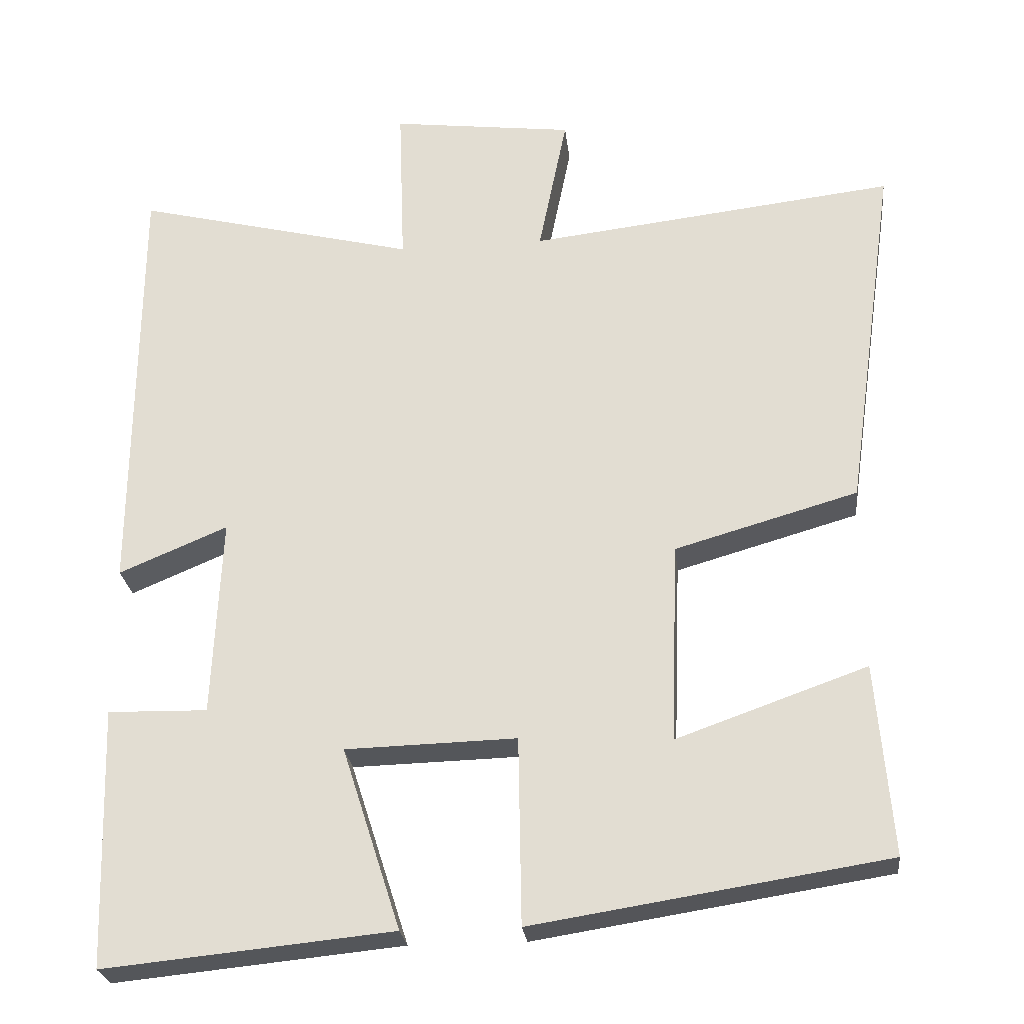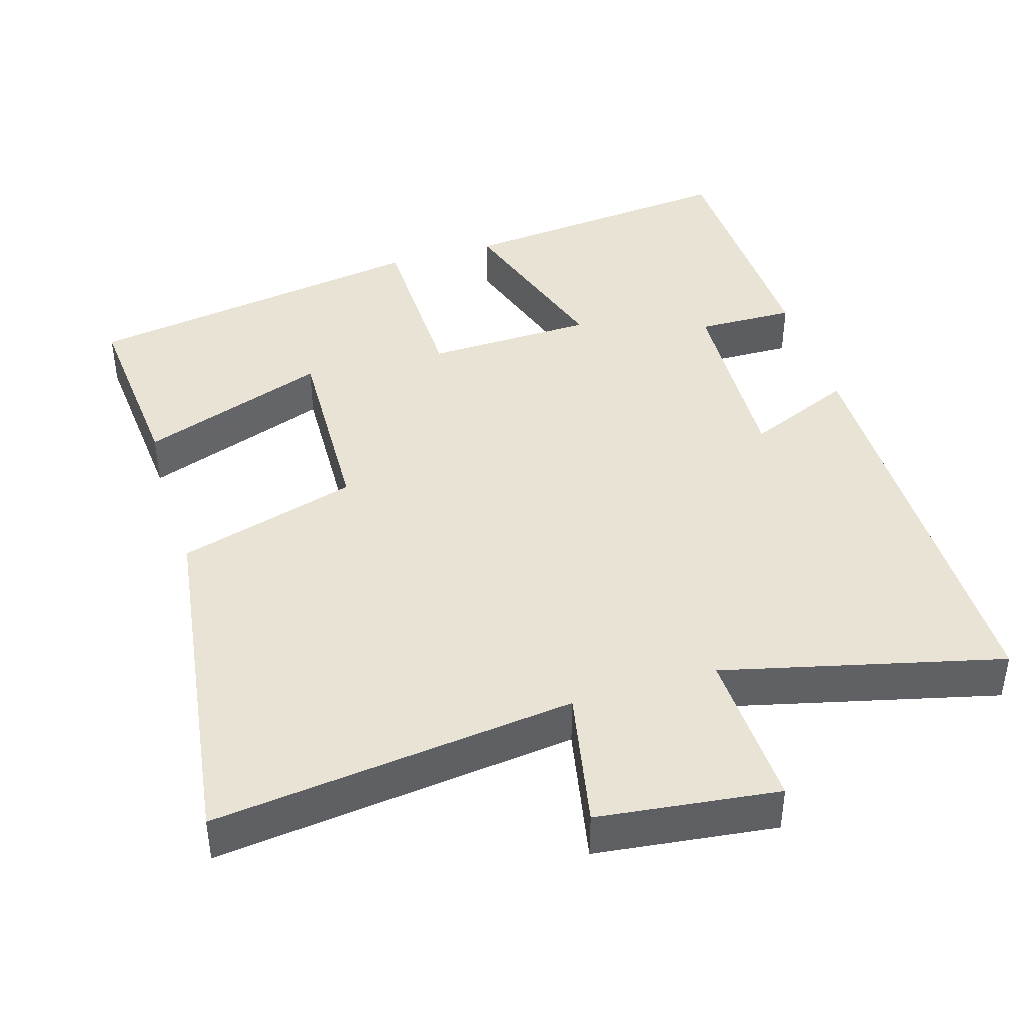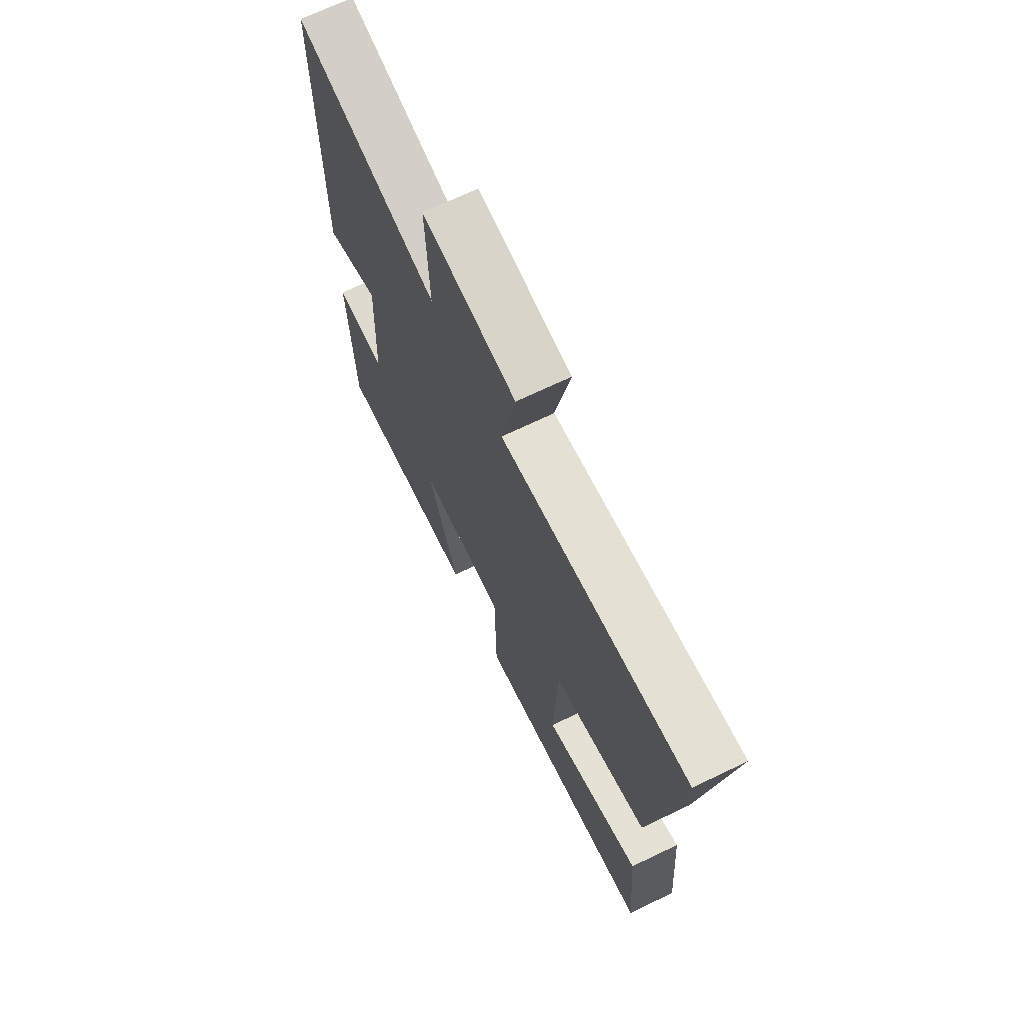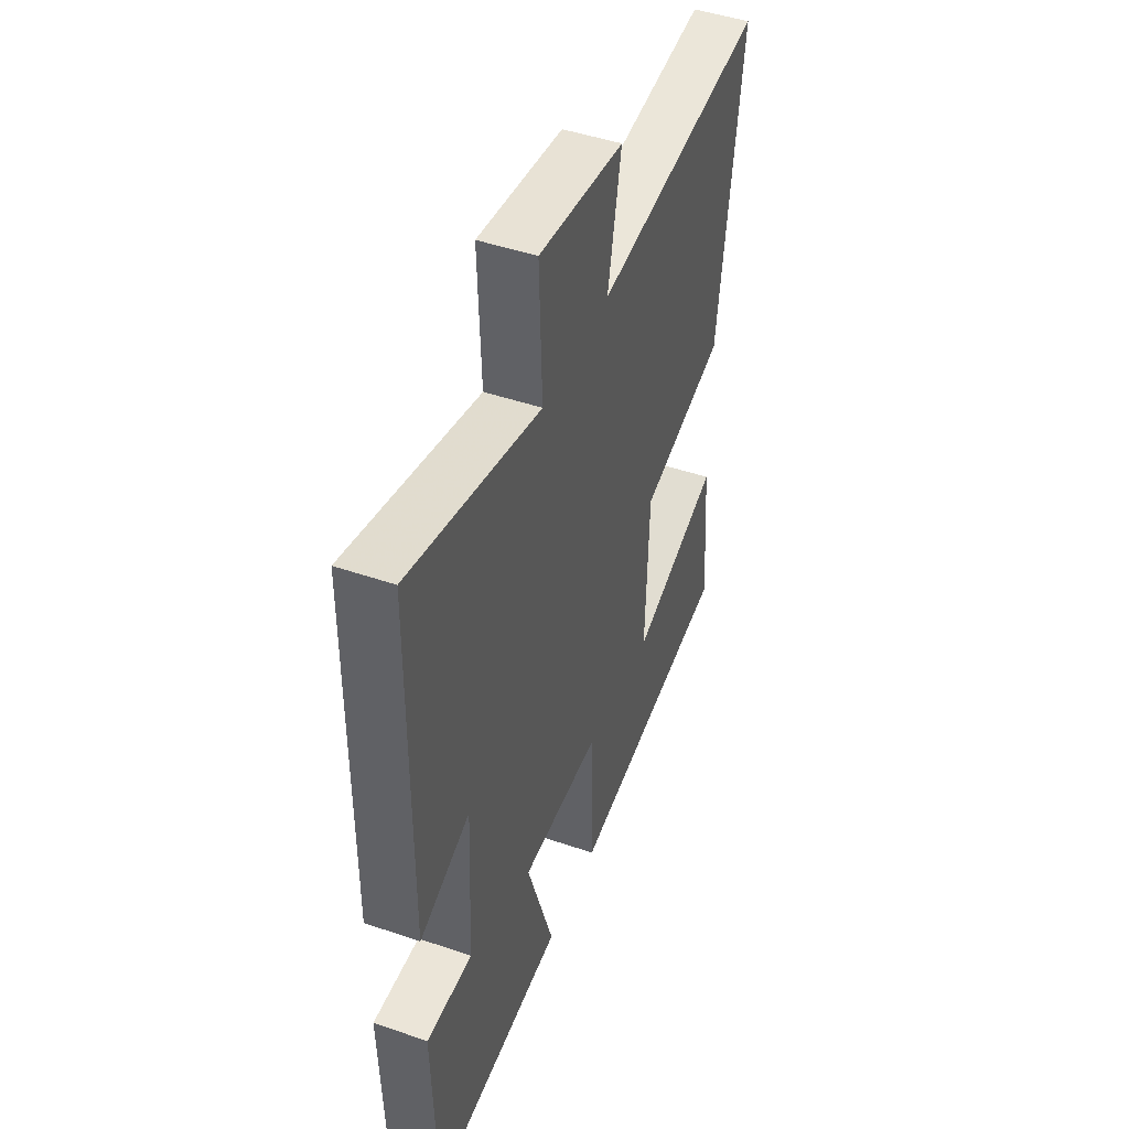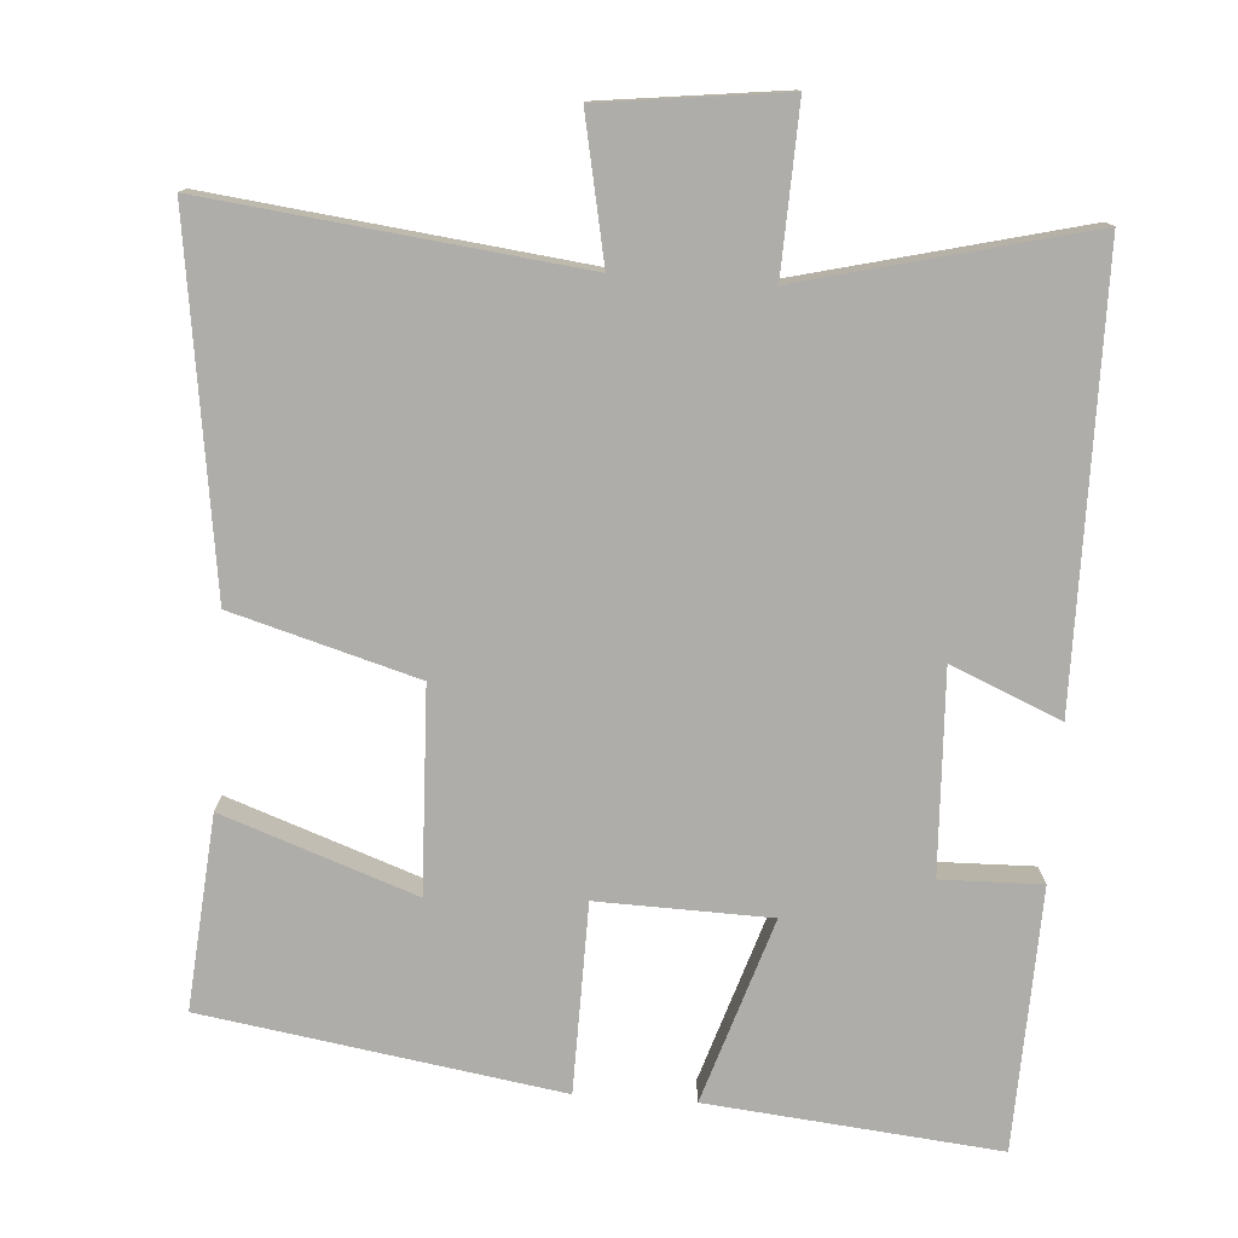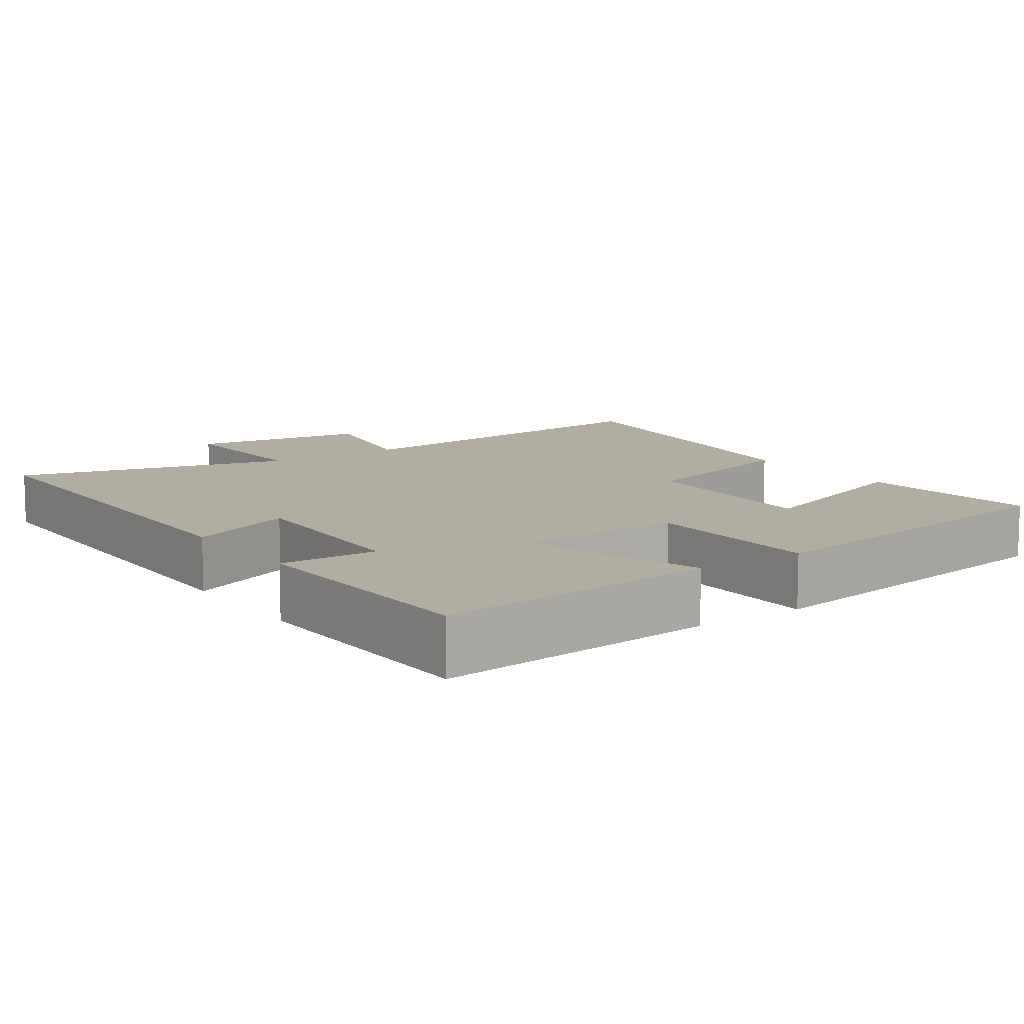
<metadata>
{"format":"obj","ext":"obj","renderer":"f3d","projection":"perspective","resolution":1024,"background":"white","views":[{"elev":-25.6,"azim":-173.6,"up":"+Z"},{"elev":42.2,"azim":-17.0,"up":"+Y"},{"elev":69.8,"azim":-115.6,"up":"+Z"},{"elev":46.4,"azim":111.4,"up":"+Z"},{"elev":-77.3,"azim":-4.0,"up":"+Y"},{"elev":10.3,"azim":145.2,"up":"+Y"}]}
</metadata>
<code>
v 0.496 0.07 0.593
v 0.5 0.07 0.01
v 0.355 0.07 0.071
v 0.367 0.07 -0.195
v 0.5 0.07 -0.192
v 0.489 0.07 -0.538
v 0.104 0.07 -0.5
v 0.182 0.07 -0.257
v -0.046 0.07 -0.251
v -0.05 0.07 -0.5
v -0.521 0.07 -0.426
v -0.5 0.07 -0.171
v -0.246 0.07 -0.261
v -0.256 0.07 0.007
v -0.5 0.07 0.077
v -0.568 0.07 0.557
v -0.078 0.07 0.5
v -0.116 0.07 0.688
v 0.128 0.07 0.718
v 0.12 0.07 0.5
v 0.496 0 0.593
v 0.5 0 0.01
v 0.355 0 0.071
v 0.367 0 -0.195
v 0.5 0 -0.192
v 0.489 0 -0.538
v 0.104 0 -0.5
v 0.182 0 -0.257
v -0.046 0 -0.251
v -0.05 0 -0.5
v -0.521 0 -0.426
v -0.5 0 -0.171
v -0.246 0 -0.261
v -0.256 0 0.007
v -0.5 0 0.077
v -0.568 0 0.557
v -0.078 0 0.5
v -0.116 0 0.688
v 0.128 0 0.718
v 0.12 0 0.5
f 17 18 19 20
f 14 15 16 17
f 13 14 17 20
f 10 11 12 13
f 9 10 13
f 9 13 20 1
f 6 7 8
f 5 6 8
f 4 5 8
f 3 4 8 9
f 1 2 3
f 1 3 9
f 40 39 38 37
f 37 36 35 34
f 40 37 34 33
f 33 32 31 30
f 33 30 29
f 21 40 33 29
f 28 27 26
f 28 26 25
f 28 25 24
f 29 28 24 23
f 23 22 21
f 29 23 21
f 1 21 22 2
f 2 22 23 3
f 3 23 24 4
f 4 24 25 5
f 5 25 26 6
f 6 26 27 7
f 7 27 28 8
f 8 28 29 9
f 9 29 30 10
f 10 30 31 11
f 11 31 32 12
f 12 32 33 13
f 13 33 34 14
f 14 34 35 15
f 15 35 36 16
f 16 36 37 17
f 17 37 38 18
f 18 38 39 19
f 19 39 40 20
f 20 40 21 1

</code>
